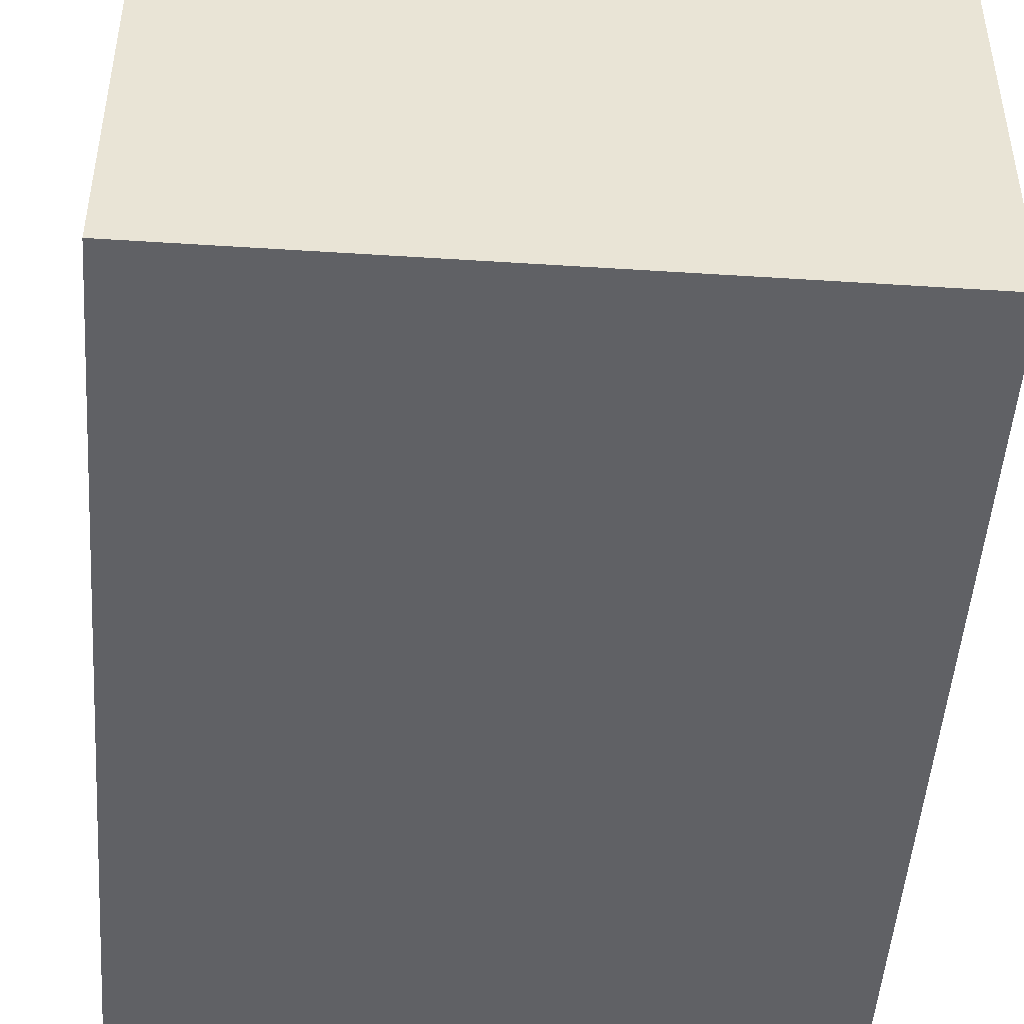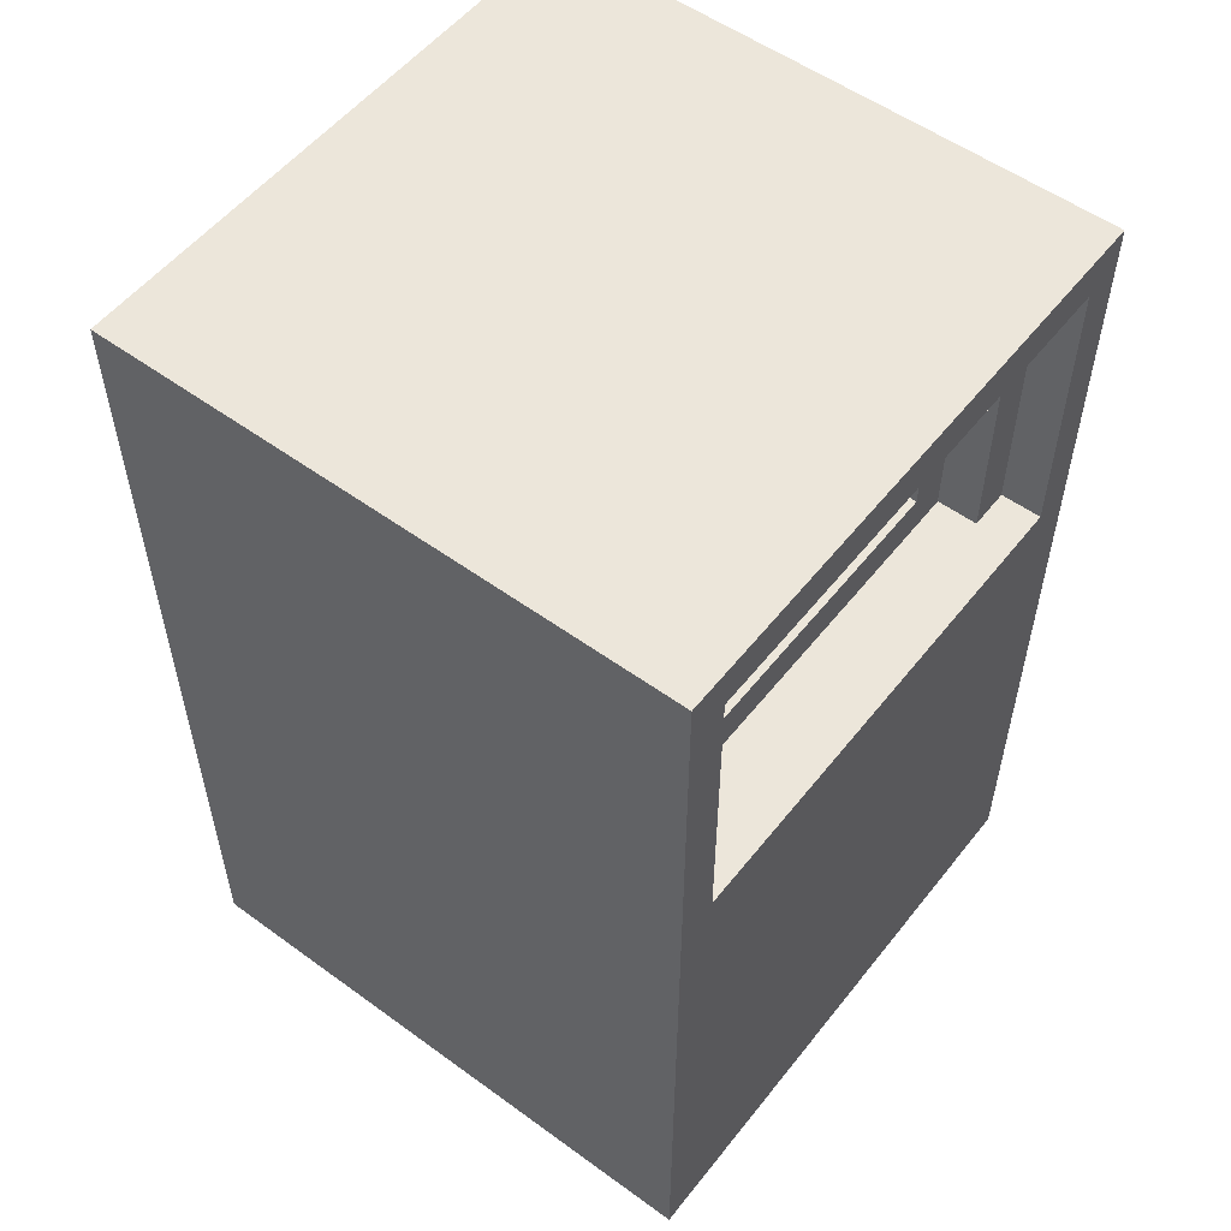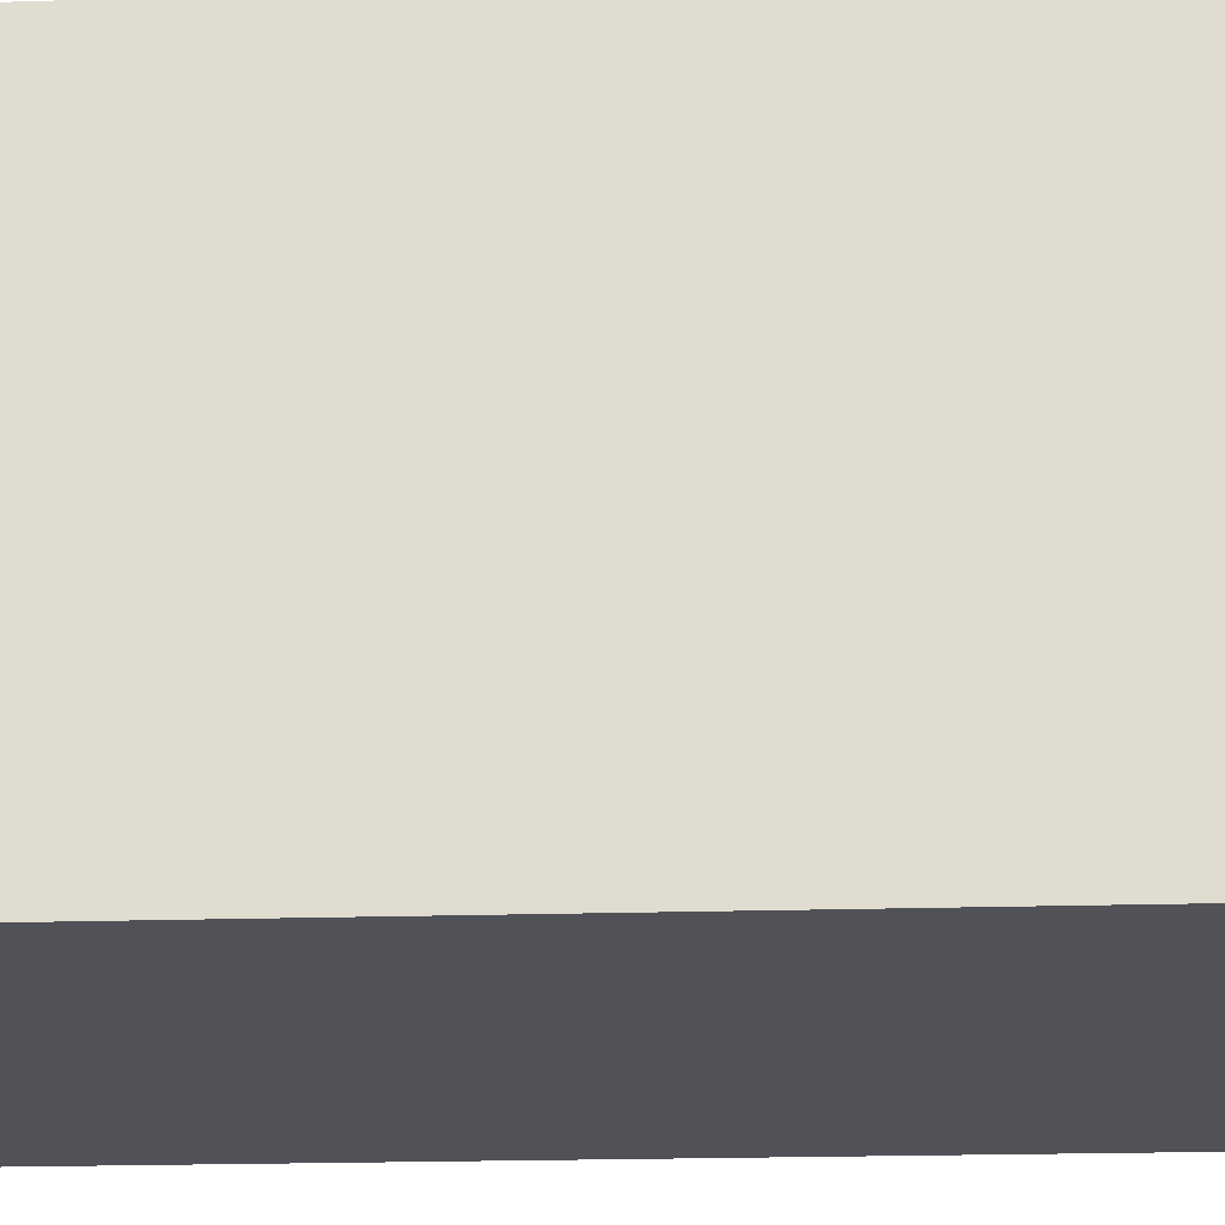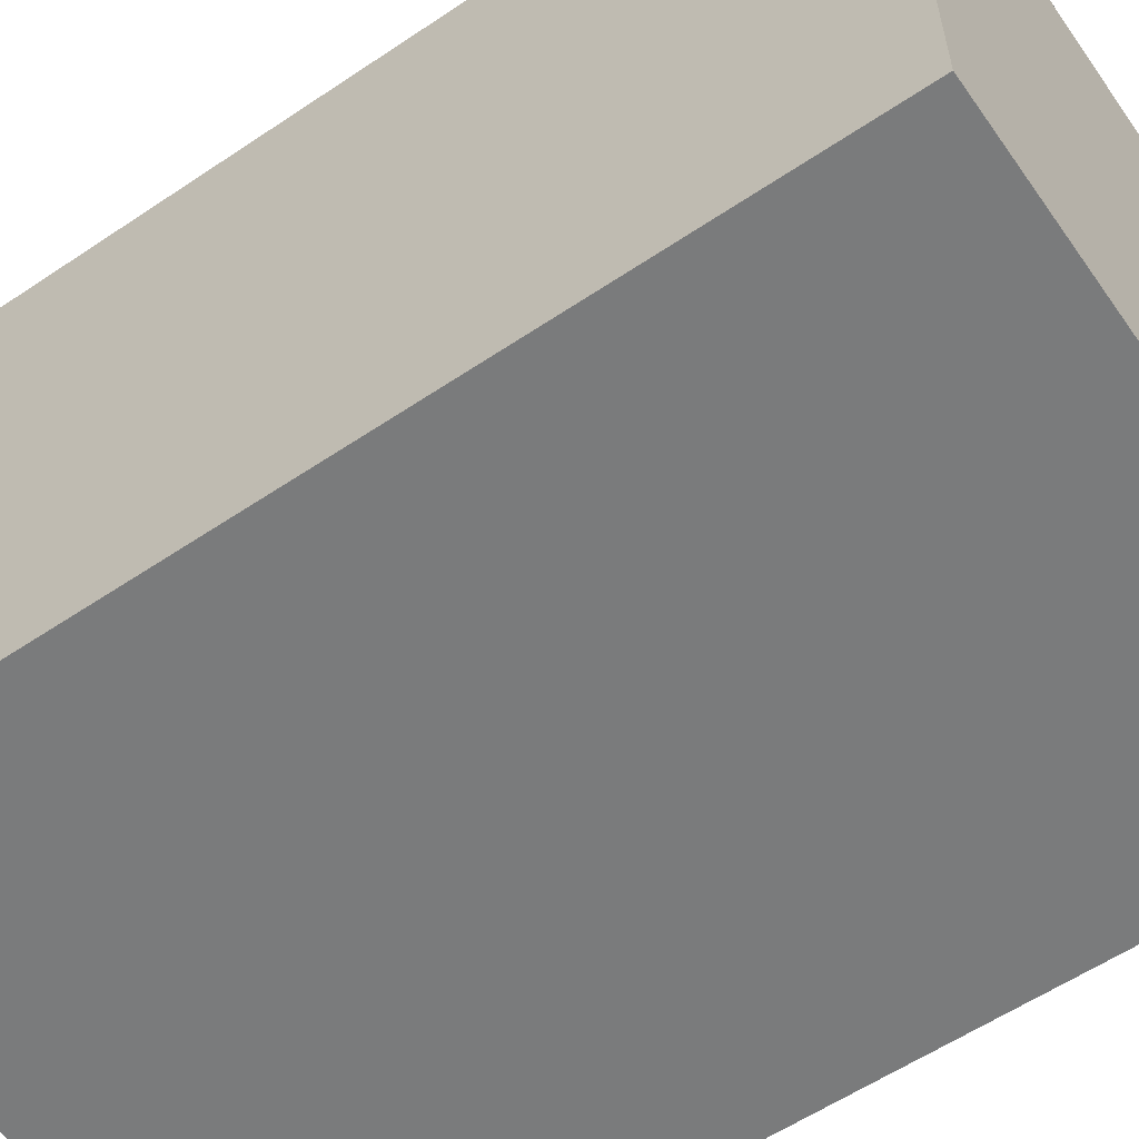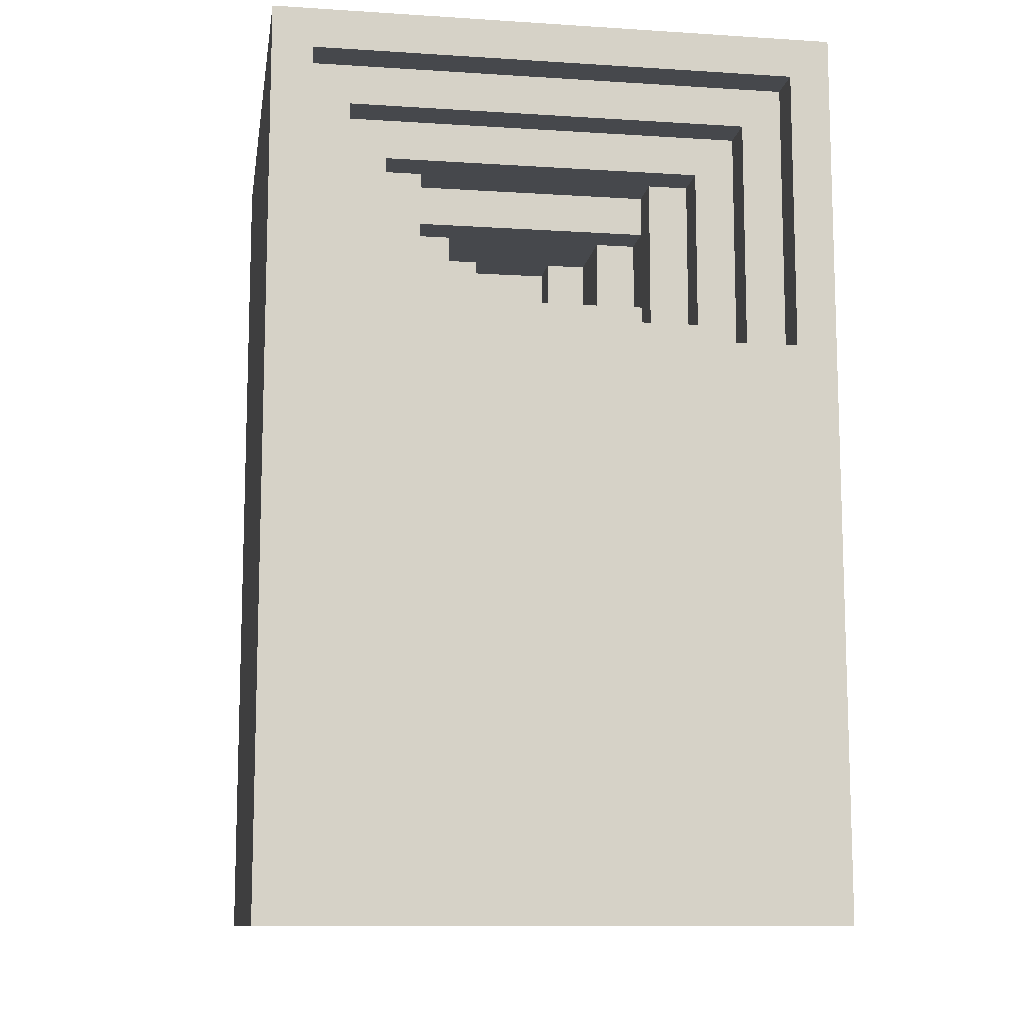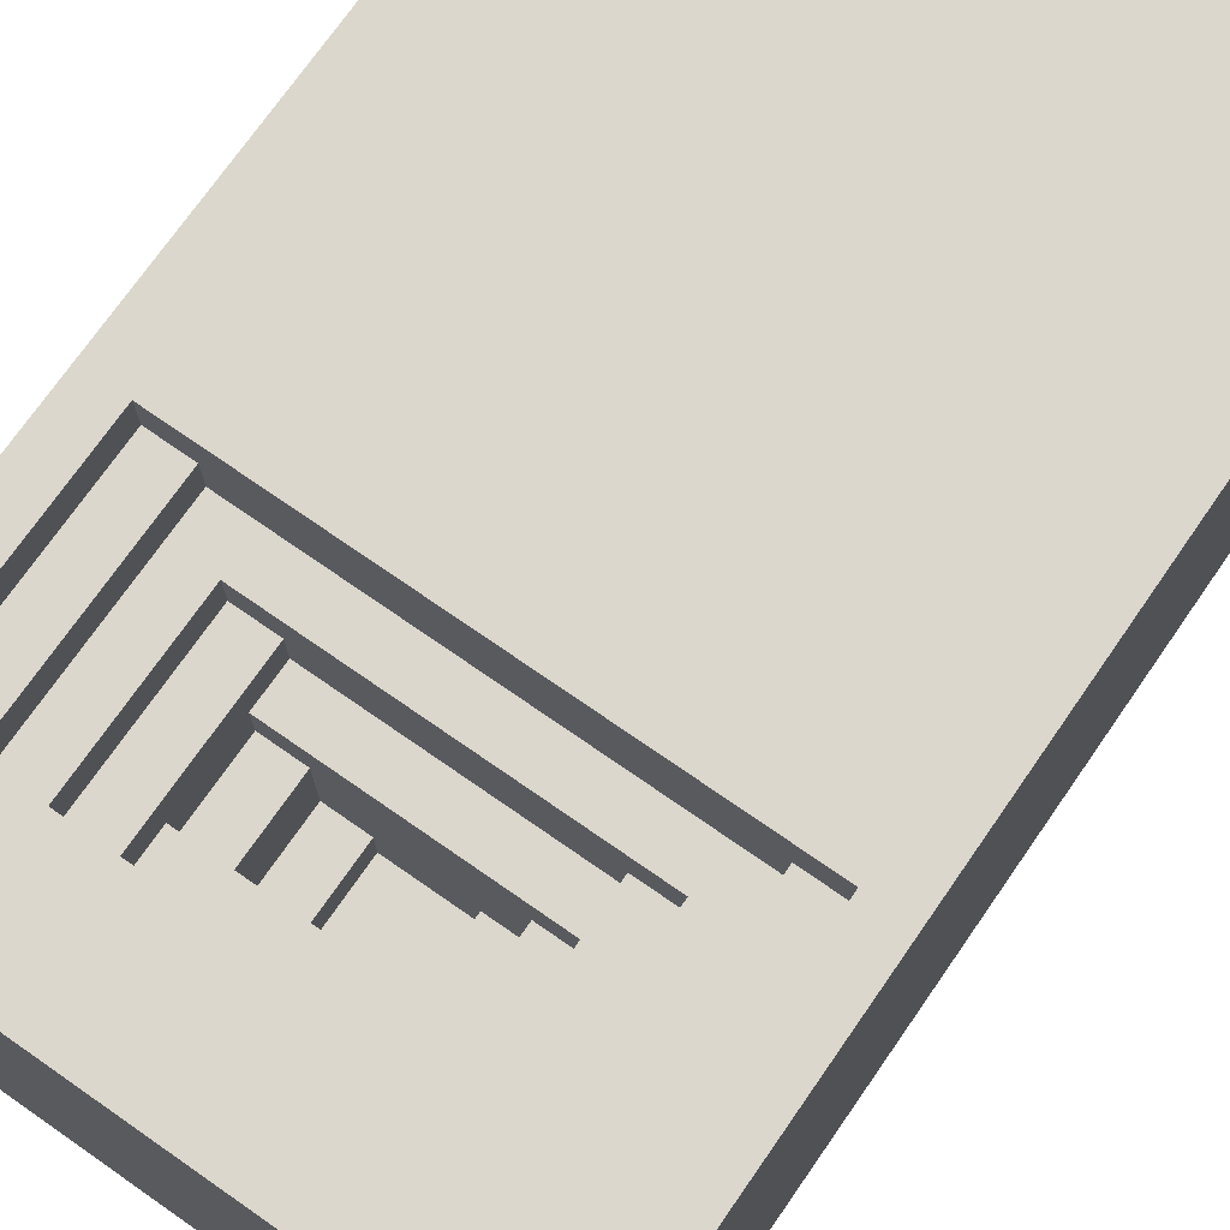
<metadata>
{"format":"obj","ext":"obj","renderer":"f3d","projection":"perspective","resolution":1024,"background":"white","views":[{"elev":-48.5,"azim":-4.1,"up":"+Z"},{"elev":54.5,"azim":-52.4,"up":"+Y"},{"elev":-21.6,"azim":-86.9,"up":"+Z"},{"elev":-58.3,"azim":124.8,"up":"+Z"},{"elev":-11.1,"azim":-8.9,"up":"+Y"},{"elev":73.1,"azim":-145.2,"up":"+Z"}]}
</metadata>
<code>
o
v -0.3 0 0.3
v -0.3 0 -1.1
v -0.3 2.2 0.3
v -0.3 2.2 -1.1
v 0.5 1.6 -0.4
v 0.5 1.6 -0.5
v 0.5 1.8 -0.4
v 0.5 1.8 -0.5
v 0.6 1.6 -0.2
v 0.6 1.6 -0.4
v 0.6 1.8 -0.2
v 0.6 1.8 -0.4
v 0.7 1.5 0
v 0.7 1.5 -0.1
v 0.7 1.6 -0.1
v 0.7 1.6 -0.2
v 0.7 1.8 -0.1
v 0.7 1.8 -0.2
v 0.7 1.9 0
v 0.7 1.9 -0.1
v 0.8 1.5 0.1
v 0.8 1.5 0
v 0.8 1.9 0.1
v 0.8 1.9 0
v 0.9 1.4 0.2
v 0.9 1.4 0.1
v 0.9 2 0.2
v 0.9 2 0.1
v 1 1.4 0.3
v 1 1.4 0.2
v 1 2.1 0.3
v 1 2.1 0.2
v -0.2 1.4 0.3
v -0.2 1.4 0.2
v -0.2 2.1 0.3
v -0.2 2.1 0.2
v -0.1 1.4 0.2
v -0.1 1.4 0.1
v -0.1 2 0.2
v -0.1 2 0.1
v 0 1.5 0.1
v 0 1.5 0
v 0 1.9 0.1
v 0 1.9 0
v 0.1 1.5 0
v 0.1 1.5 -0.1
v 0.1 1.6 -0.1
v 0.1 1.6 -0.2
v 0.1 1.8 -0.1
v 0.1 1.8 -0.2
v 0.1 1.9 0
v 0.1 1.9 -0.1
v 0.2 1.6 -0.2
v 0.2 1.6 -0.4
v 0.2 1.8 -0.2
v 0.2 1.8 -0.4
v 0.3 1.6 -0.4
v 0.3 1.6 -0.5
v 0.3 1.8 -0.4
v 0.3 1.8 -0.5
v 1.1 0 0.3
v 1.1 0 -1.1
v 1.1 2.2 0.3
v 1.1 2.2 -1.1
v -0.3 0 0.3
v -0.3 2.2 0.3
v -0.2 1.4 0.3
v -0.2 2.1 0.3
v -0.1 0.4 0.3
v -0.1 1 0.3
v 0 0.3 0.3
v 0 0.4 0.3
v 0 1 0.3
v 0 1.1 0.3
v 0.1 0.2 0.3
v 0.1 0.3 0.3
v 0.1 1.1 0.3
v 0.1 1.2 0.3
v 0.7 0.2 0.3
v 0.7 0.3 0.3
v 0.7 1.1 0.3
v 0.7 1.2 0.3
v 0.8 0.3 0.3
v 0.8 0.4 0.3
v 0.8 1 0.3
v 0.8 1.1 0.3
v 0.9 0.4 0.3
v 0.9 1 0.3
v 1 1.4 0.3
v 1 2.1 0.3
v 1.1 0 0.3
v 1.1 2.2 0.3
v -0.2 1.4 0.2
v -0.2 2.1 0.2
v -0.1 1.4 0.2
v -0.1 2 0.2
v 0.9 1.4 0.2
v 0.9 2 0.2
v 1 1.4 0.2
v 1 2.1 0.2
v -0.1 1.4 0.1
v -0.1 2 0.1
v 0 1.5 0.1
v 0 1.9 0.1
v 0.8 1.5 0.1
v 0.8 1.9 0.1
v 0.9 1.4 0.1
v 0.9 2 0.1
v 0 1.5 0
v 0 1.9 0
v 0.1 1.5 0
v 0.1 1.9 0
v 0.7 1.5 0
v 0.7 1.9 0
v 0.8 1.5 0
v 0.8 1.9 0
v 0.1 1.5 -0.1
v 0.1 1.6 -0.1
v 0.1 1.8 -0.1
v 0.1 1.9 -0.1
v 0.7 1.5 -0.1
v 0.7 1.6 -0.1
v 0.7 1.8 -0.1
v 0.7 1.9 -0.1
v 0.1 1.6 -0.2
v 0.1 1.8 -0.2
v 0.2 1.6 -0.2
v 0.2 1.8 -0.2
v 0.6 1.6 -0.2
v 0.6 1.8 -0.2
v 0.7 1.6 -0.2
v 0.7 1.8 -0.2
v 0.2 1.6 -0.4
v 0.2 1.8 -0.4
v 0.3 1.6 -0.4
v 0.3 1.8 -0.4
v 0.5 1.6 -0.4
v 0.5 1.8 -0.4
v 0.6 1.6 -0.4
v 0.6 1.8 -0.4
v 0.3 1.6 -0.5
v 0.3 1.8 -0.5
v 0.5 1.6 -0.5
v 0.5 1.8 -0.5
v -0.3 0 -1.1
v -0.3 2.2 -1.1
v 1.1 0 -1.1
v 1.1 2.2 -1.1
v -0.3 0 0.3
v 1.1 0 0.3
v -0.3 0 -1.1
v 1.1 0 -1.1
v 0.1 1.8 -0.1
v 0.7 1.8 -0.1
v 0.1 1.8 -0.2
v 0.2 1.8 -0.2
v 0.6 1.8 -0.2
v 0.7 1.8 -0.2
v 0.2 1.8 -0.4
v 0.3 1.8 -0.4
v 0.5 1.8 -0.4
v 0.6 1.8 -0.4
v 0.3 1.8 -0.5
v 0.5 1.8 -0.5
v 0 1.9 0.1
v 0.8 1.9 0.1
v 0 1.9 0
v 0.1 1.9 0
v 0.7 1.9 0
v 0.8 1.9 0
v 0.1 1.9 -0.1
v 0.7 1.9 -0.1
v -0.1 2 0.2
v 0.9 2 0.2
v -0.1 2 0.1
v 0.9 2 0.1
v -0.2 2.1 0.3
v 1 2.1 0.3
v -0.2 2.1 0.2
v 1 2.1 0.2
v -0.2 1.4 0.3
v 1 1.4 0.3
v -0.2 1.4 0.2
v -0.1 1.4 0.2
v 0.9 1.4 0.2
v 1 1.4 0.2
v -0.1 1.4 0.1
v 0.9 1.4 0.1
v 0 1.5 0.1
v 0.8 1.5 0.1
v 0 1.5 0
v 0.1 1.5 0
v 0.7 1.5 0
v 0.8 1.5 0
v 0.1 1.5 -0.1
v 0.7 1.5 -0.1
v 0.1 1.6 -0.1
v 0.7 1.6 -0.1
v 0.1 1.6 -0.2
v 0.2 1.6 -0.2
v 0.6 1.6 -0.2
v 0.7 1.6 -0.2
v 0.2 1.6 -0.4
v 0.3 1.6 -0.4
v 0.5 1.6 -0.4
v 0.6 1.6 -0.4
v 0.3 1.6 -0.5
v 0.5 1.6 -0.5
v -0.3 2.2 0.3
v 1.1 2.2 0.3
v -0.3 2.2 -1.1
v 1.1 2.2 -1.1
f 3 2 1
f 4 2 3
f 7 6 5
f 8 6 7
f 11 10 9
f 12 10 11
f 15 14 13
f 17 15 13
f 17 16 15
f 18 16 17
f 19 17 13
f 20 17 19
f 23 22 21
f 24 22 23
f 27 26 25
f 28 26 27
f 31 30 29
f 32 30 31
f 33 34 35
f 35 34 36
f 37 38 39
f 39 38 40
f 41 42 43
f 43 42 44
f 45 46 47
f 45 47 49
f 47 48 49
f 49 48 50
f 45 49 51
f 51 49 52
f 53 54 55
f 55 54 56
f 57 58 59
f 59 58 60
f 61 62 63
f 63 62 64
f 67 66 65
f 68 66 67
f 69 67 65
f 70 67 69
f 71 69 65
f 72 70 69
f 72 69 71
f 73 67 70
f 73 70 72
f 74 67 73
f 75 71 65
f 76 72 71
f 76 71 75
f 76 73 72
f 76 74 73
f 77 67 74
f 77 74 76
f 78 67 77
f 79 75 65
f 79 76 75
f 79 78 77
f 79 77 76
f 80 78 79
f 81 78 80
f 82 67 78
f 82 78 81
f 83 81 80
f 83 80 79
f 84 81 83
f 85 81 84
f 86 82 81
f 86 81 85
f 87 85 84
f 87 84 83
f 88 86 85
f 88 85 87
f 89 67 82
f 89 86 88
f 89 88 87
f 89 82 86
f 90 66 68
f 91 89 87
f 91 90 89
f 91 87 83
f 91 79 65
f 91 83 79
f 92 66 90
f 92 90 91
f 95 94 93
f 96 94 95
f 98 94 96
f 99 98 97
f 100 94 98
f 100 98 99
f 103 102 101
f 104 102 103
f 105 103 101
f 106 102 104
f 107 105 101
f 107 106 105
f 108 102 106
f 108 106 107
f 111 110 109
f 112 110 111
f 115 114 113
f 116 114 115
f 121 118 117
f 122 118 121
f 123 120 119
f 124 120 123
f 127 126 125
f 128 126 127
f 131 130 129
f 132 130 131
f 135 134 133
f 136 134 135
f 139 138 137
f 140 138 139
f 143 142 141
f 144 142 143
f 145 146 147
f 147 146 148
f 151 150 149
f 152 150 151
f 155 154 153
f 156 154 155
f 157 154 156
f 158 154 157
f 159 157 156
f 160 157 159
f 161 157 160
f 162 157 161
f 163 161 160
f 164 161 163
f 167 166 165
f 168 166 167
f 169 166 168
f 170 166 169
f 171 169 168
f 172 169 171
f 175 174 173
f 176 174 175
f 179 178 177
f 180 178 179
f 181 182 183
f 183 182 184
f 184 182 185
f 185 182 186
f 184 185 187
f 187 185 188
f 189 190 191
f 191 190 192
f 192 190 193
f 193 190 194
f 192 193 195
f 195 193 196
f 197 198 199
f 199 198 200
f 200 198 201
f 201 198 202
f 200 201 203
f 203 201 204
f 204 201 205
f 205 201 206
f 204 205 207
f 207 205 208
f 209 210 211
f 211 210 212

</code>
